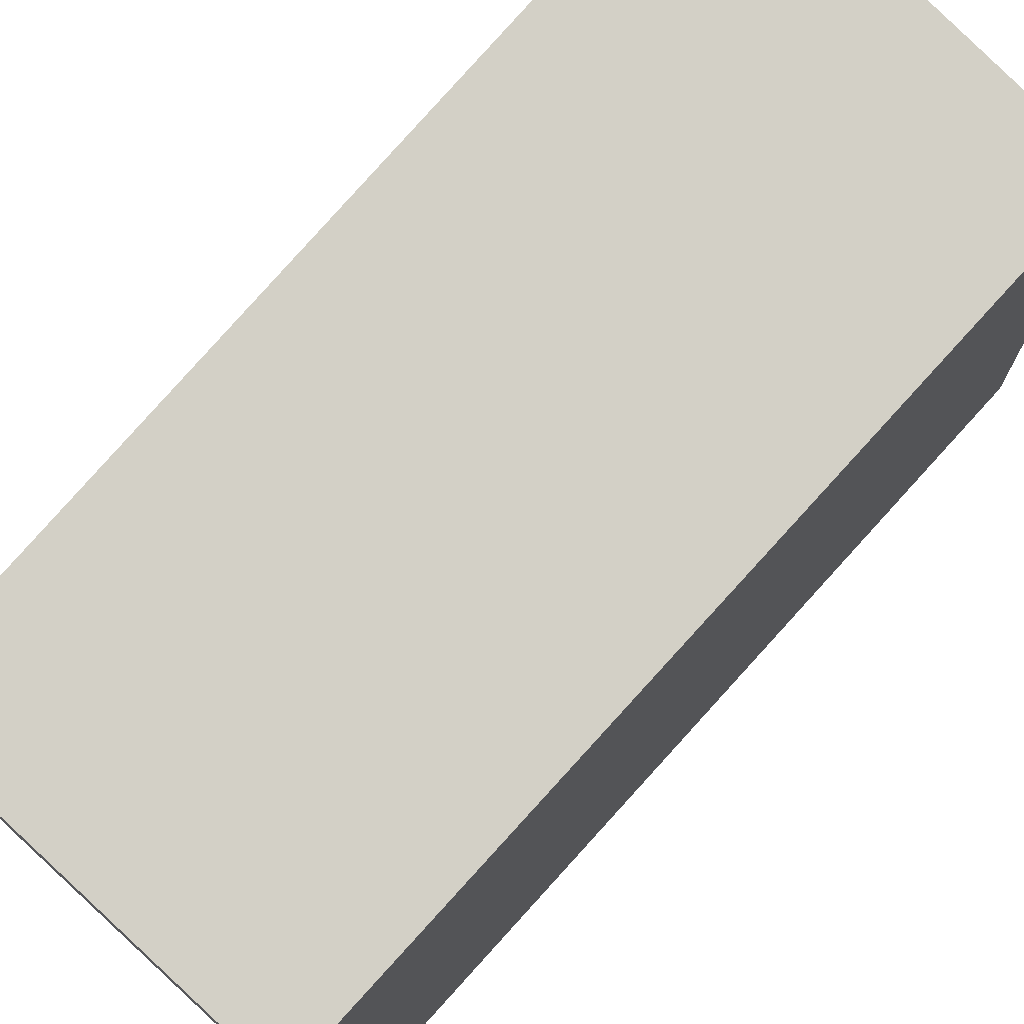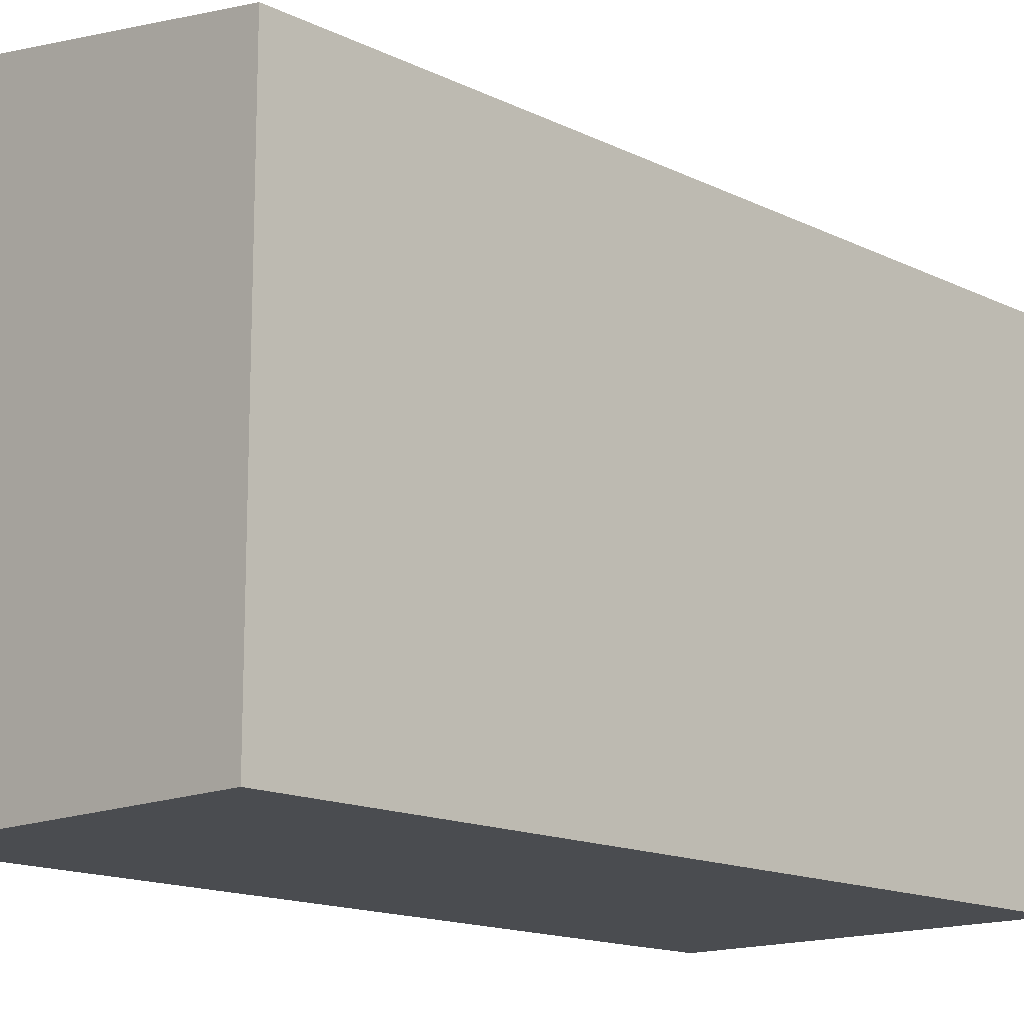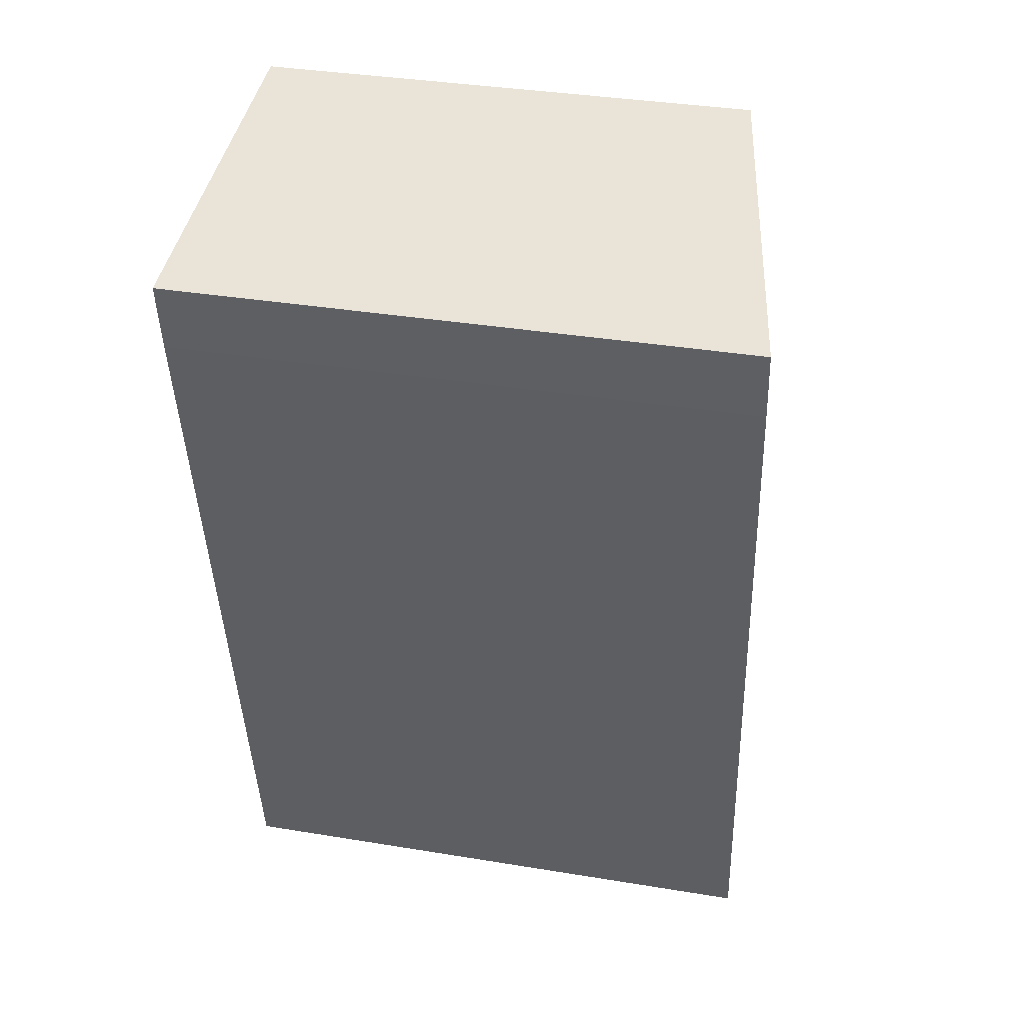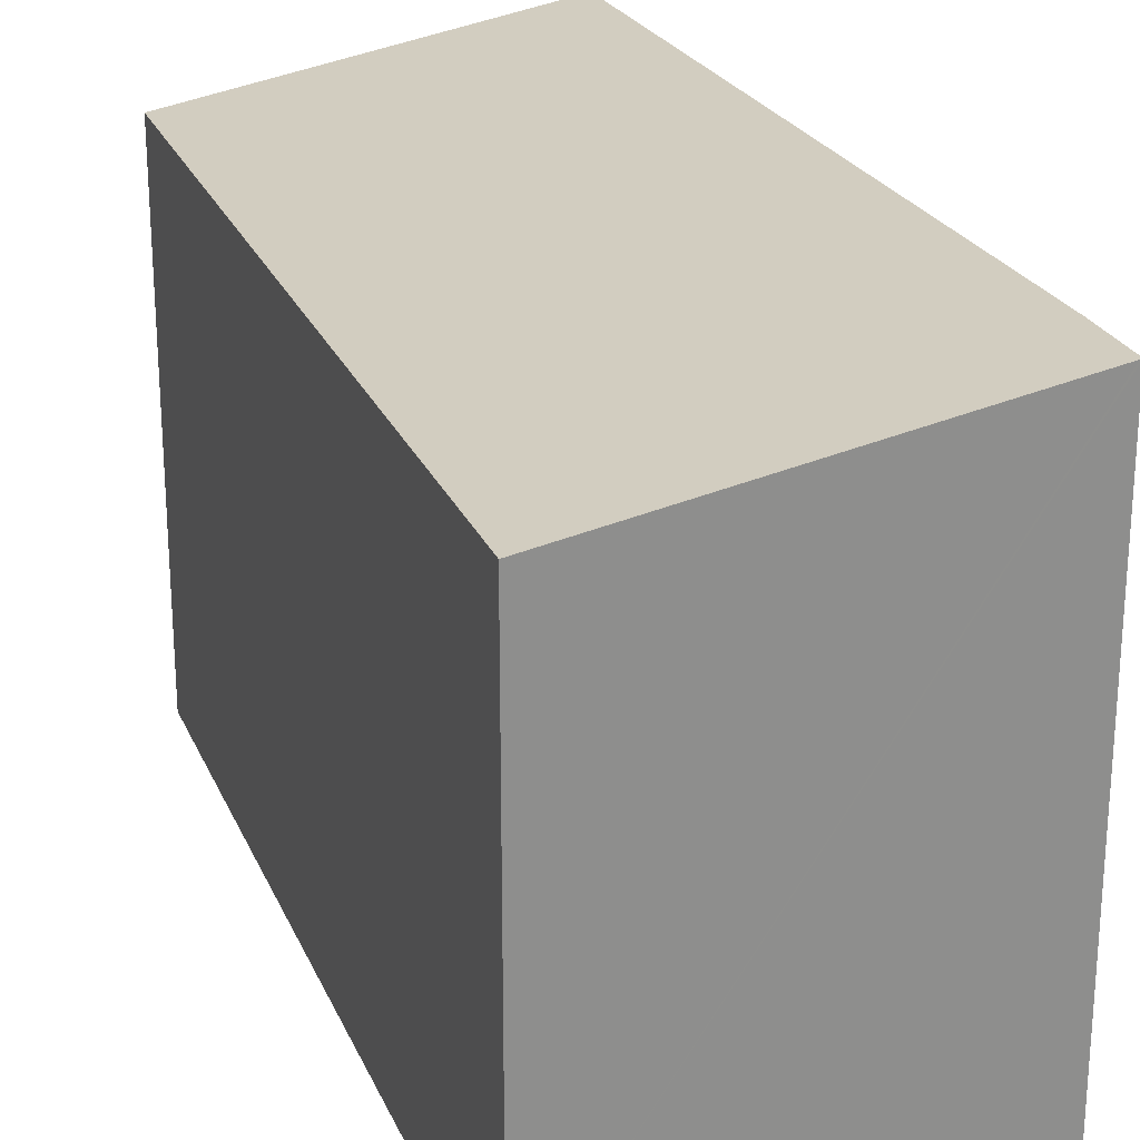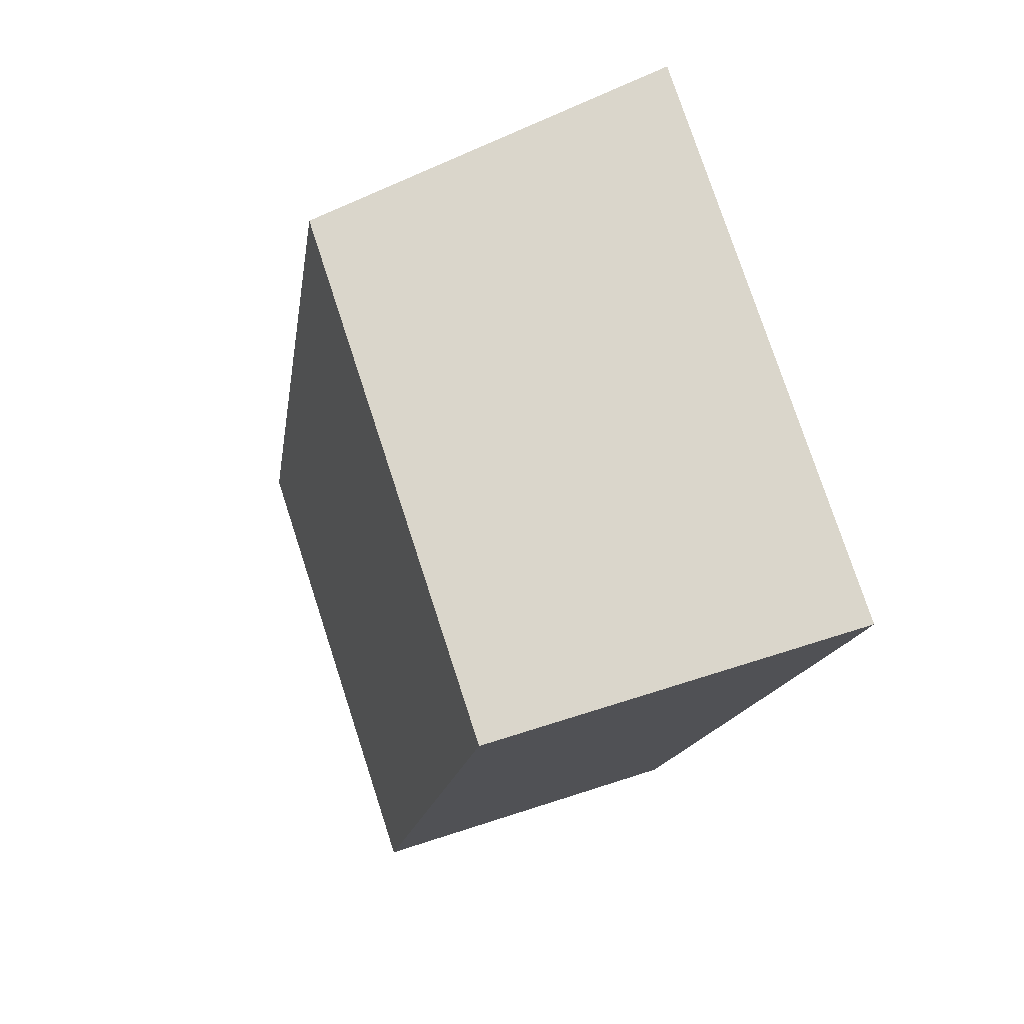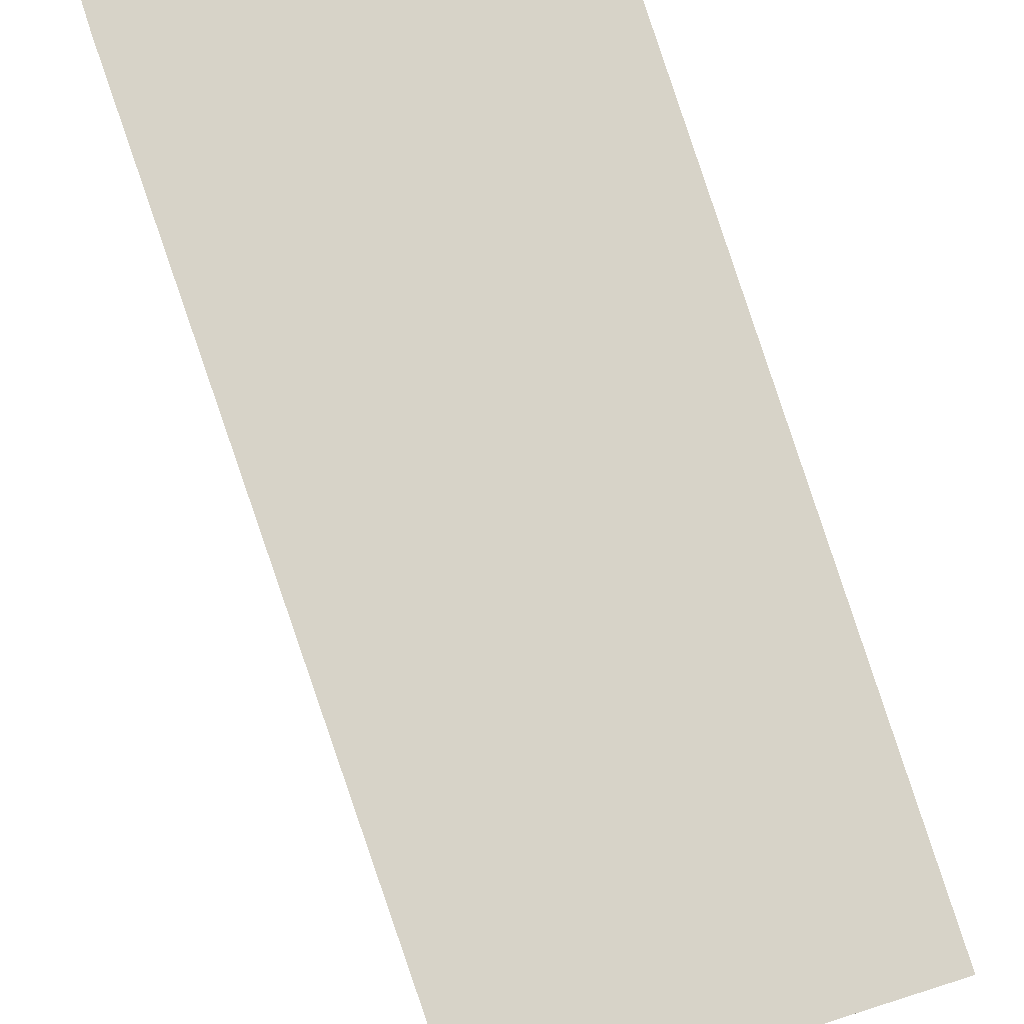
<metadata>
{"format":"obj","ext":"obj","renderer":"f3d","projection":"perspective","resolution":1024,"background":"white","views":[{"elev":74.9,"azim":-129.3,"up":"+Y"},{"elev":-14.8,"azim":-127.8,"up":"+Y"},{"elev":36.4,"azim":102.1,"up":"+Z"},{"elev":24.7,"azim":-10.7,"up":"+Y"},{"elev":77.1,"azim":-18.1,"up":"+Z"},{"elev":79.9,"azim":170.9,"up":"+Y"}]}
</metadata>
<code>
v  0 7.92 4.85e-16
v  7.464 8.948 10.12
v  5.51 8.893 -0.794
v  1.989 7.92 13.27
v  7.675 8.954 11.3
v  7.806 8.948 12.4
v  7.841 8.954 12.4
v  5.51 4.862e-17 -0.794
v  0 0 0
v  1.989 -8.127e-16 13.27
v  7.841 -7.591e-16 12.4
v  7.806 -7.594e-16 12.4
v  7.675 -6.92e-16 11.3
v  7.464 -6.197e-16 10.12
g defaultobject
f 1 2 3
f 2 1 4
f 2 4 5
f 5 4 6
f 5 6 7
f 8 1 3
f 1 8 9
f 9 4 1
f 4 9 10
f 10 6 4
f 6 10 7
f 7 10 11
f 11 10 12
f 11 5 7
f 5 11 13
f 13 2 5
f 2 13 3
f 3 13 8
f 8 13 14
f 12 13 11
f 13 12 10
f 13 10 14
f 14 10 8
f 8 10 9

</code>
